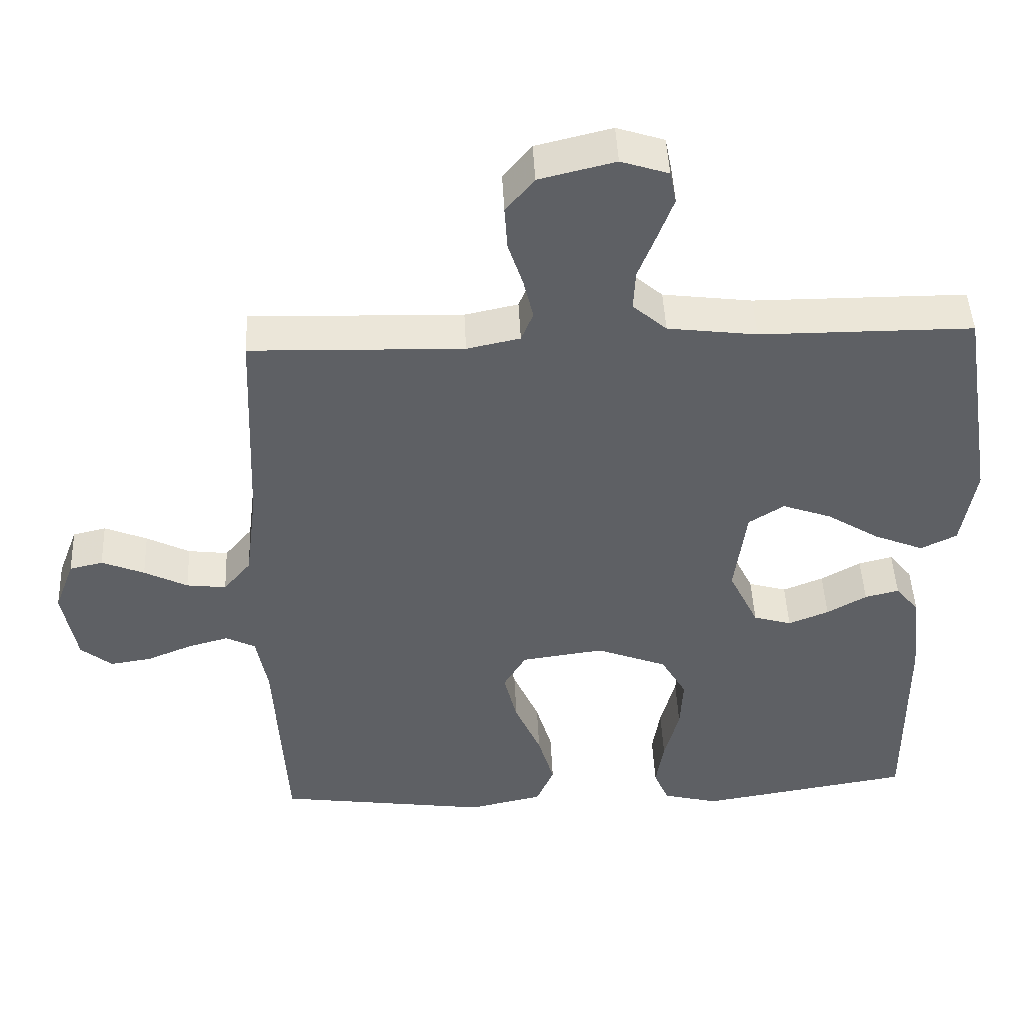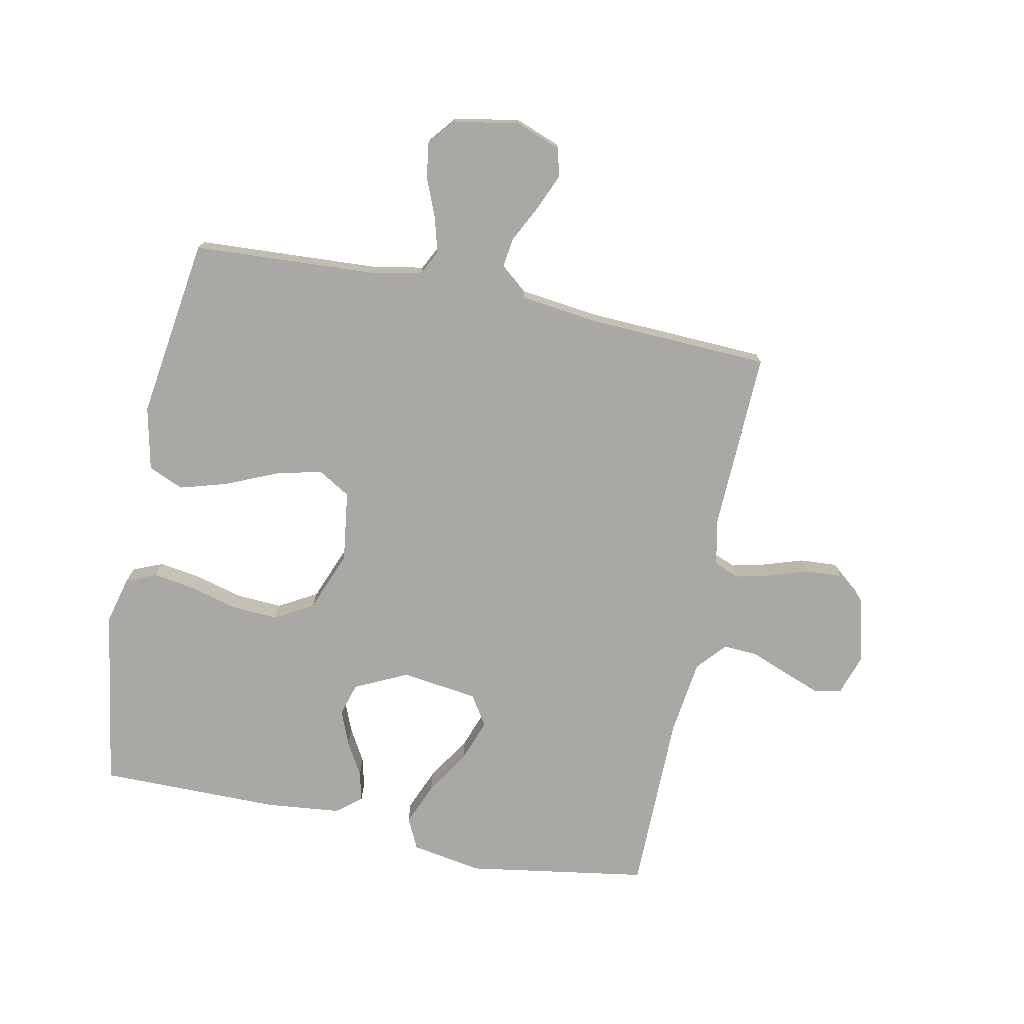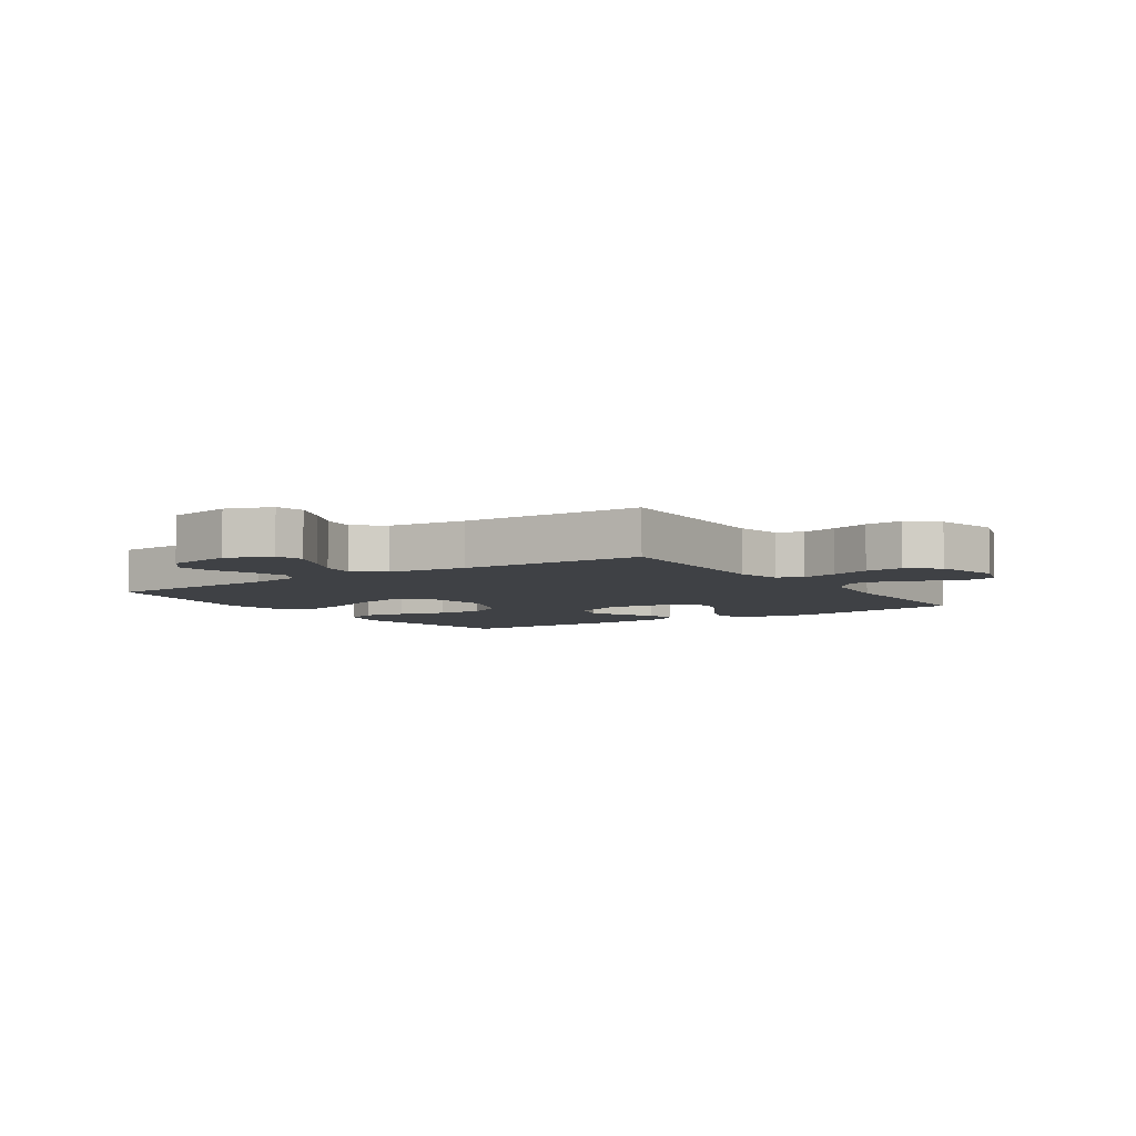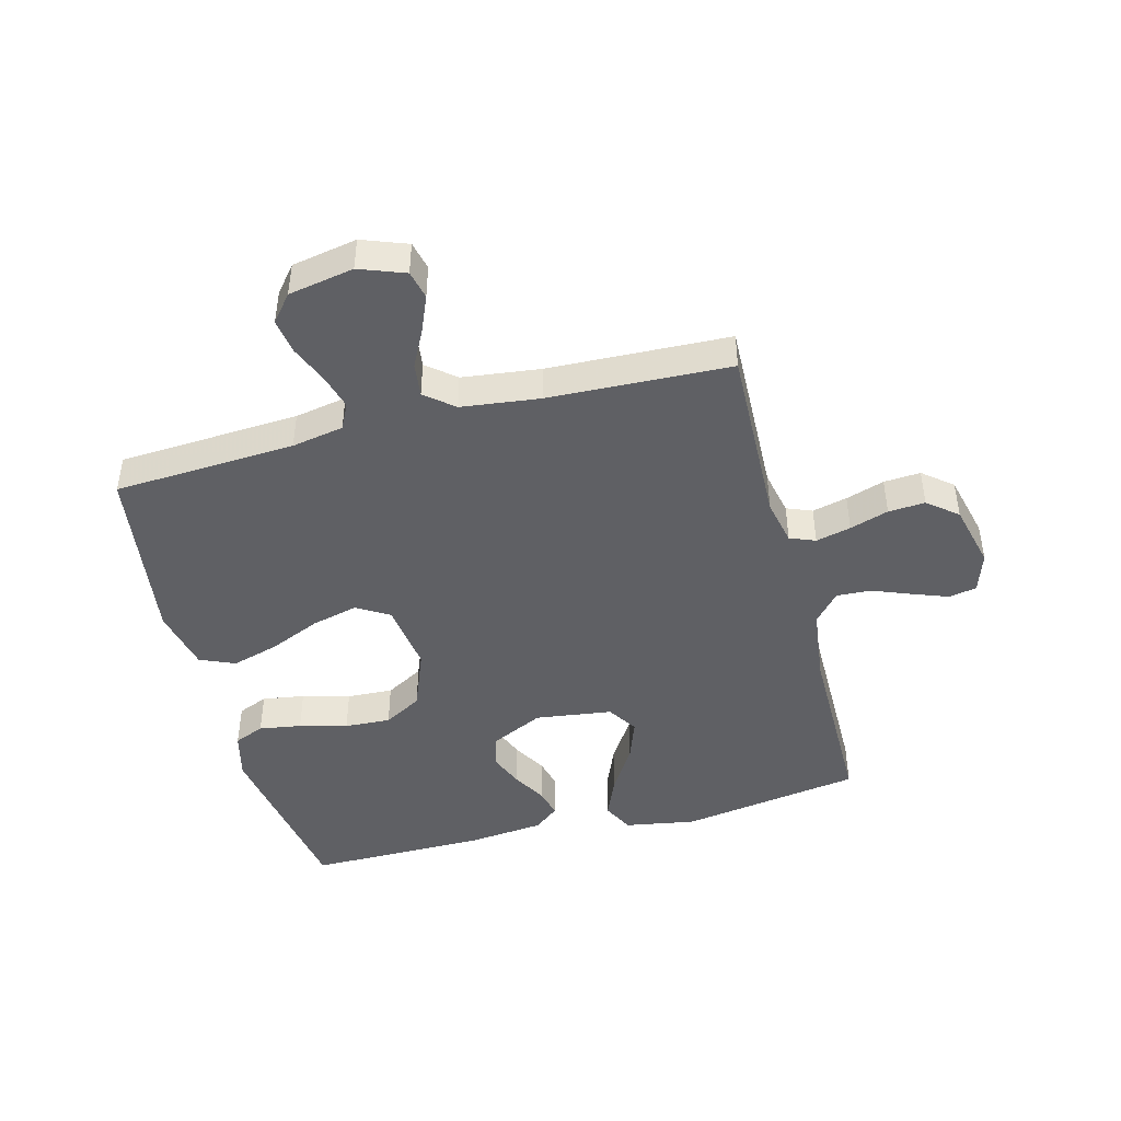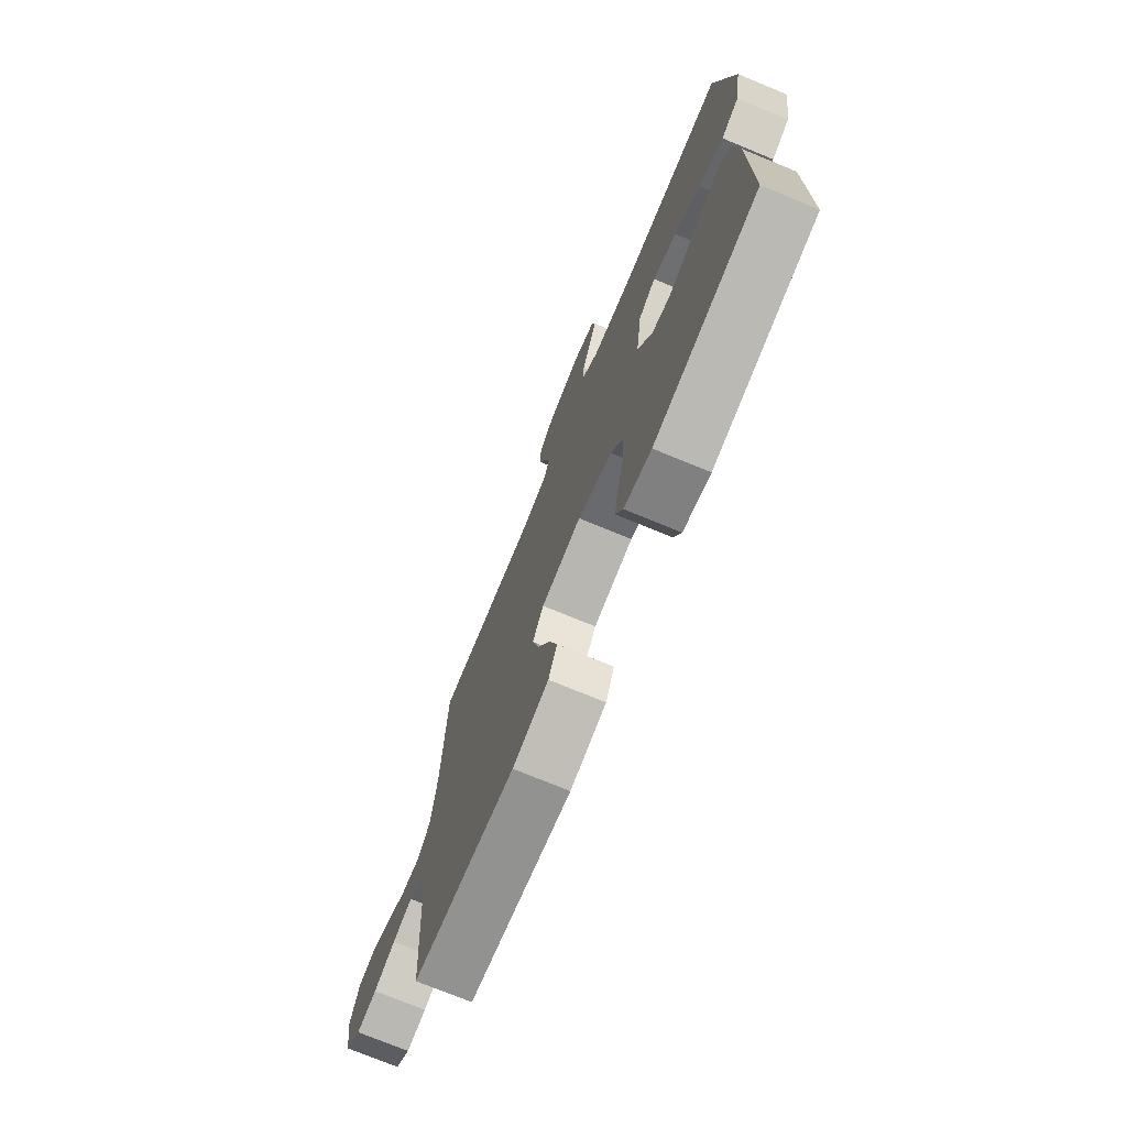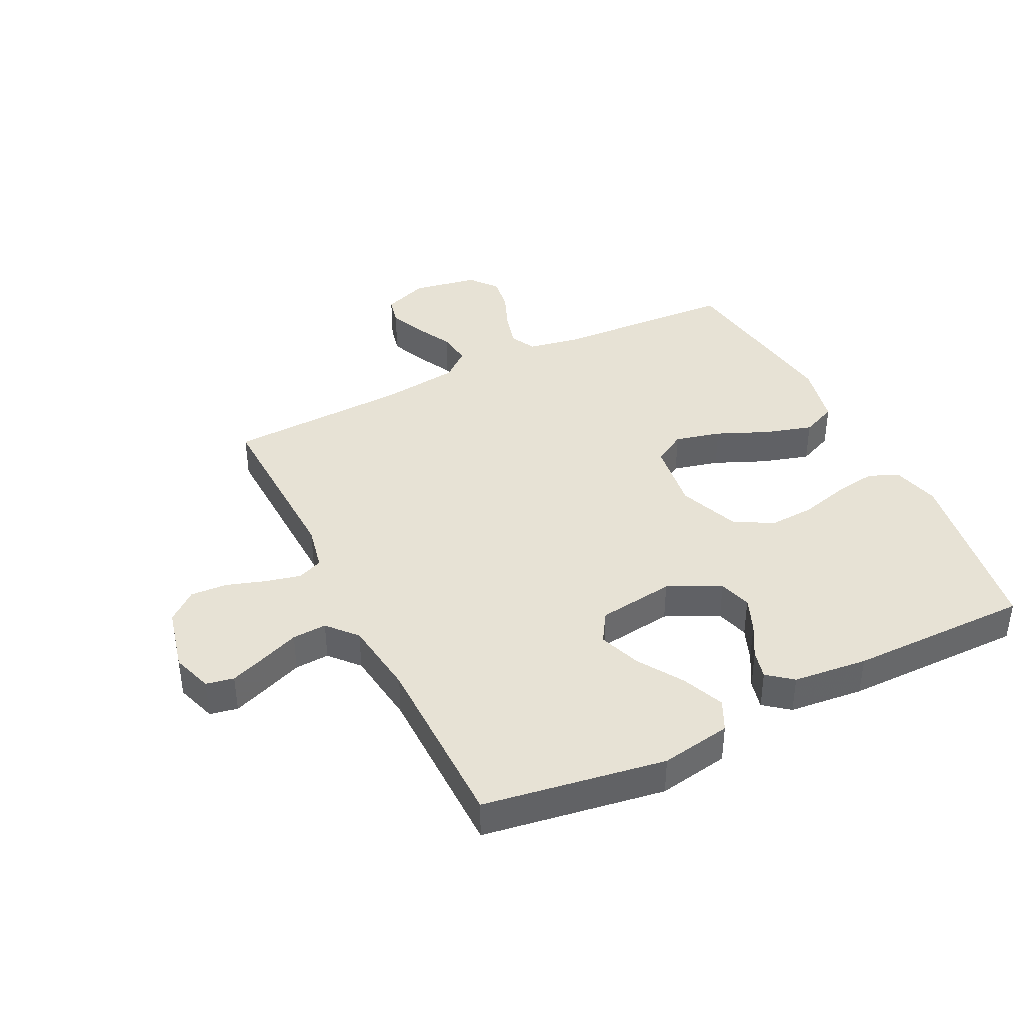
<metadata>
{"format":"obj","ext":"obj","renderer":"f3d","projection":"perspective","resolution":1024,"background":"white","views":[{"elev":46.2,"azim":-2.6,"up":"+Z"},{"elev":-74.9,"azim":-101.6,"up":"+Y"},{"elev":-5.7,"azim":-56.0,"up":"+Y"},{"elev":-45.2,"azim":-75.3,"up":"+Y"},{"elev":-74.0,"azim":67.6,"up":"+Z"},{"elev":40.1,"azim":63.5,"up":"+Y"}]}
</metadata>
<code>
v 0.5 0.07 0.5
v 0.548 0.07 0.2
v 0.528 0.07 0.083
v 0.477 0.07 0.058
v 0.407 0.07 0.087
v 0.332 0.07 0.134
v 0.263 0.07 0.159
v 0.213 0.07 0.127
v 0.196 0.07 0
v 0.238 0.07 -0.087
v 0.292 0.07 -0.103
v 0.349 0.07 -0.08
v 0.405 0.07 -0.048
v 0.453 0.07 -0.036
v 0.486 0.07 -0.077
v 0.499 0.07 -0.2
v 0.5 0.07 -0.5
v 0.2 0.07 -0.549
v 0.121 0.07 -0.529
v 0.1 0.07 -0.479
v 0.111 0.07 -0.409
v 0.132 0.07 -0.33
v 0.136 0.07 -0.254
v 0.1 0.07 -0.191
v 0 0.07 -0.152
v -0.117 0.07 -0.168
v -0.149 0.07 -0.222
v -0.13 0.07 -0.298
v -0.093 0.07 -0.383
v -0.07 0.07 -0.461
v -0.095 0.07 -0.519
v -0.2 0.07 -0.542
v -0.5 0.07 -0.5
v -0.517 0.07 -0.2
v -0.533 0.07 -0.114
v -0.575 0.07 -0.093
v -0.633 0.07 -0.109
v -0.696 0.07 -0.135
v -0.755 0.07 -0.144
v -0.799 0.07 -0.108
v -0.819 0.07 0
v -0.791 0.07 0.075
v -0.744 0.07 0.086
v -0.684 0.07 0.061
v -0.623 0.07 0.03
v -0.567 0.07 0.023
v -0.528 0.07 0.07
v -0.512 0.07 0.2
v -0.5 0.07 0.5
v -0.2 0.07 0.491
v -0.125 0.07 0.507
v -0.108 0.07 0.549
v -0.122 0.07 0.607
v -0.143 0.07 0.671
v -0.147 0.07 0.732
v -0.107 0.07 0.781
v 0 0.07 0.807
v 0.067 0.07 0.785
v 0.076 0.07 0.739
v 0.054 0.07 0.68
v 0.029 0.07 0.616
v 0.026 0.07 0.559
v 0.074 0.07 0.517
v 0.2 0.07 0.501
v 0.5 0 0.5
v 0.548 0 0.2
v 0.528 0 0.083
v 0.477 0 0.058
v 0.407 0 0.087
v 0.332 0 0.134
v 0.263 0 0.159
v 0.213 0 0.127
v 0.196 0 0
v 0.238 0 -0.087
v 0.292 0 -0.103
v 0.349 0 -0.08
v 0.405 0 -0.048
v 0.453 0 -0.036
v 0.486 0 -0.077
v 0.499 0 -0.2
v 0.5 0 -0.5
v 0.2 0 -0.549
v 0.121 0 -0.529
v 0.1 0 -0.479
v 0.111 0 -0.409
v 0.132 0 -0.33
v 0.136 0 -0.254
v 0.1 0 -0.191
v 0 0 -0.152
v -0.117 0 -0.168
v -0.149 0 -0.222
v -0.13 0 -0.298
v -0.093 0 -0.383
v -0.07 0 -0.461
v -0.095 0 -0.519
v -0.2 0 -0.542
v -0.5 0 -0.5
v -0.517 0 -0.2
v -0.533 0 -0.114
v -0.575 0 -0.093
v -0.633 0 -0.109
v -0.696 0 -0.135
v -0.755 0 -0.144
v -0.799 0 -0.108
v -0.819 0 0
v -0.791 0 0.075
v -0.744 0 0.086
v -0.684 0 0.061
v -0.623 0 0.03
v -0.567 0 0.023
v -0.528 0 0.07
v -0.512 0 0.2
v -0.5 0 0.5
v -0.2 0 0.491
v -0.125 0 0.507
v -0.108 0 0.549
v -0.122 0 0.607
v -0.143 0 0.671
v -0.147 0 0.732
v -0.107 0 0.781
v 0 0 0.807
v 0.067 0 0.785
v 0.076 0 0.739
v 0.054 0 0.68
v 0.029 0 0.616
v 0.026 0 0.559
v 0.074 0 0.517
v 0.2 0 0.501
f 59 60 61
f 58 59 61
f 57 58 61
f 56 57 61
f 55 56 61
f 54 55 61
f 53 54 61
f 52 53 61 62
f 51 52 62 63
f 48 49 50
f 51 63 64
f 50 51 64
f 48 50 64
f 47 48 64
f 43 44 45
f 42 43 45
f 41 42 45
f 40 41 45
f 39 40 45
f 38 39 45
f 37 38 45
f 36 37 45 46
f 47 64 1
f 46 47 1
f 36 46 1
f 35 36 1
f 32 33 34
f 31 32 34
f 30 31 34
f 29 30 34
f 28 29 34
f 20 21 22
f 19 20 22
f 18 19 22
f 17 18 22
f 16 17 22
f 15 16 22
f 14 15 22
f 13 14 22
f 12 13 22
f 11 12 22 23
f 10 11 23 24
f 4 5 6
f 3 4 6
f 2 3 6
f 1 2 6
f 1 6 7
f 35 1 7 8
f 27 28 34 35
f 26 27 35
f 35 8 9
f 26 35 9
f 25 26 9
f 9 10 24 25
f 125 124 123
f 125 123 122
f 125 122 121
f 125 121 120
f 125 120 119
f 125 119 118
f 125 118 117
f 126 125 117 116
f 127 126 116 115
f 114 113 112
f 128 127 115
f 128 115 114
f 128 114 112
f 128 112 111
f 109 108 107
f 109 107 106
f 109 106 105
f 109 105 104
f 109 104 103
f 109 103 102
f 109 102 101
f 110 109 101 100
f 65 128 111
f 65 111 110
f 65 110 100
f 65 100 99
f 98 97 96
f 98 96 95
f 98 95 94
f 98 94 93
f 98 93 92
f 86 85 84
f 86 84 83
f 86 83 82
f 86 82 81
f 86 81 80
f 86 80 79
f 86 79 78
f 86 78 77
f 86 77 76
f 87 86 76 75
f 88 87 75 74
f 70 69 68
f 70 68 67
f 70 67 66
f 70 66 65
f 71 70 65
f 72 71 65 99
f 99 98 92 91
f 99 91 90
f 73 72 99
f 73 99 90
f 73 90 89
f 89 88 74 73
f 1 65 66 2
f 2 66 67 3
f 3 67 68 4
f 4 68 69 5
f 5 69 70 6
f 6 70 71 7
f 7 71 72 8
f 8 72 73 9
f 9 73 74 10
f 10 74 75 11
f 11 75 76 12
f 12 76 77 13
f 13 77 78 14
f 14 78 79 15
f 15 79 80 16
f 16 80 81 17
f 17 81 82 18
f 18 82 83 19
f 19 83 84 20
f 20 84 85 21
f 21 85 86 22
f 22 86 87 23
f 23 87 88 24
f 24 88 89 25
f 25 89 90 26
f 26 90 91 27
f 27 91 92 28
f 28 92 93 29
f 29 93 94 30
f 30 94 95 31
f 31 95 96 32
f 32 96 97 33
f 33 97 98 34
f 34 98 99 35
f 35 99 100 36
f 36 100 101 37
f 37 101 102 38
f 38 102 103 39
f 39 103 104 40
f 40 104 105 41
f 41 105 106 42
f 42 106 107 43
f 43 107 108 44
f 44 108 109 45
f 45 109 110 46
f 46 110 111 47
f 47 111 112 48
f 48 112 113 49
f 49 113 114 50
f 50 114 115 51
f 51 115 116 52
f 52 116 117 53
f 53 117 118 54
f 54 118 119 55
f 55 119 120 56
f 56 120 121 57
f 57 121 122 58
f 58 122 123 59
f 59 123 124 60
f 60 124 125 61
f 61 125 126 62
f 62 126 127 63
f 63 127 128 64
f 64 128 65 1

</code>
